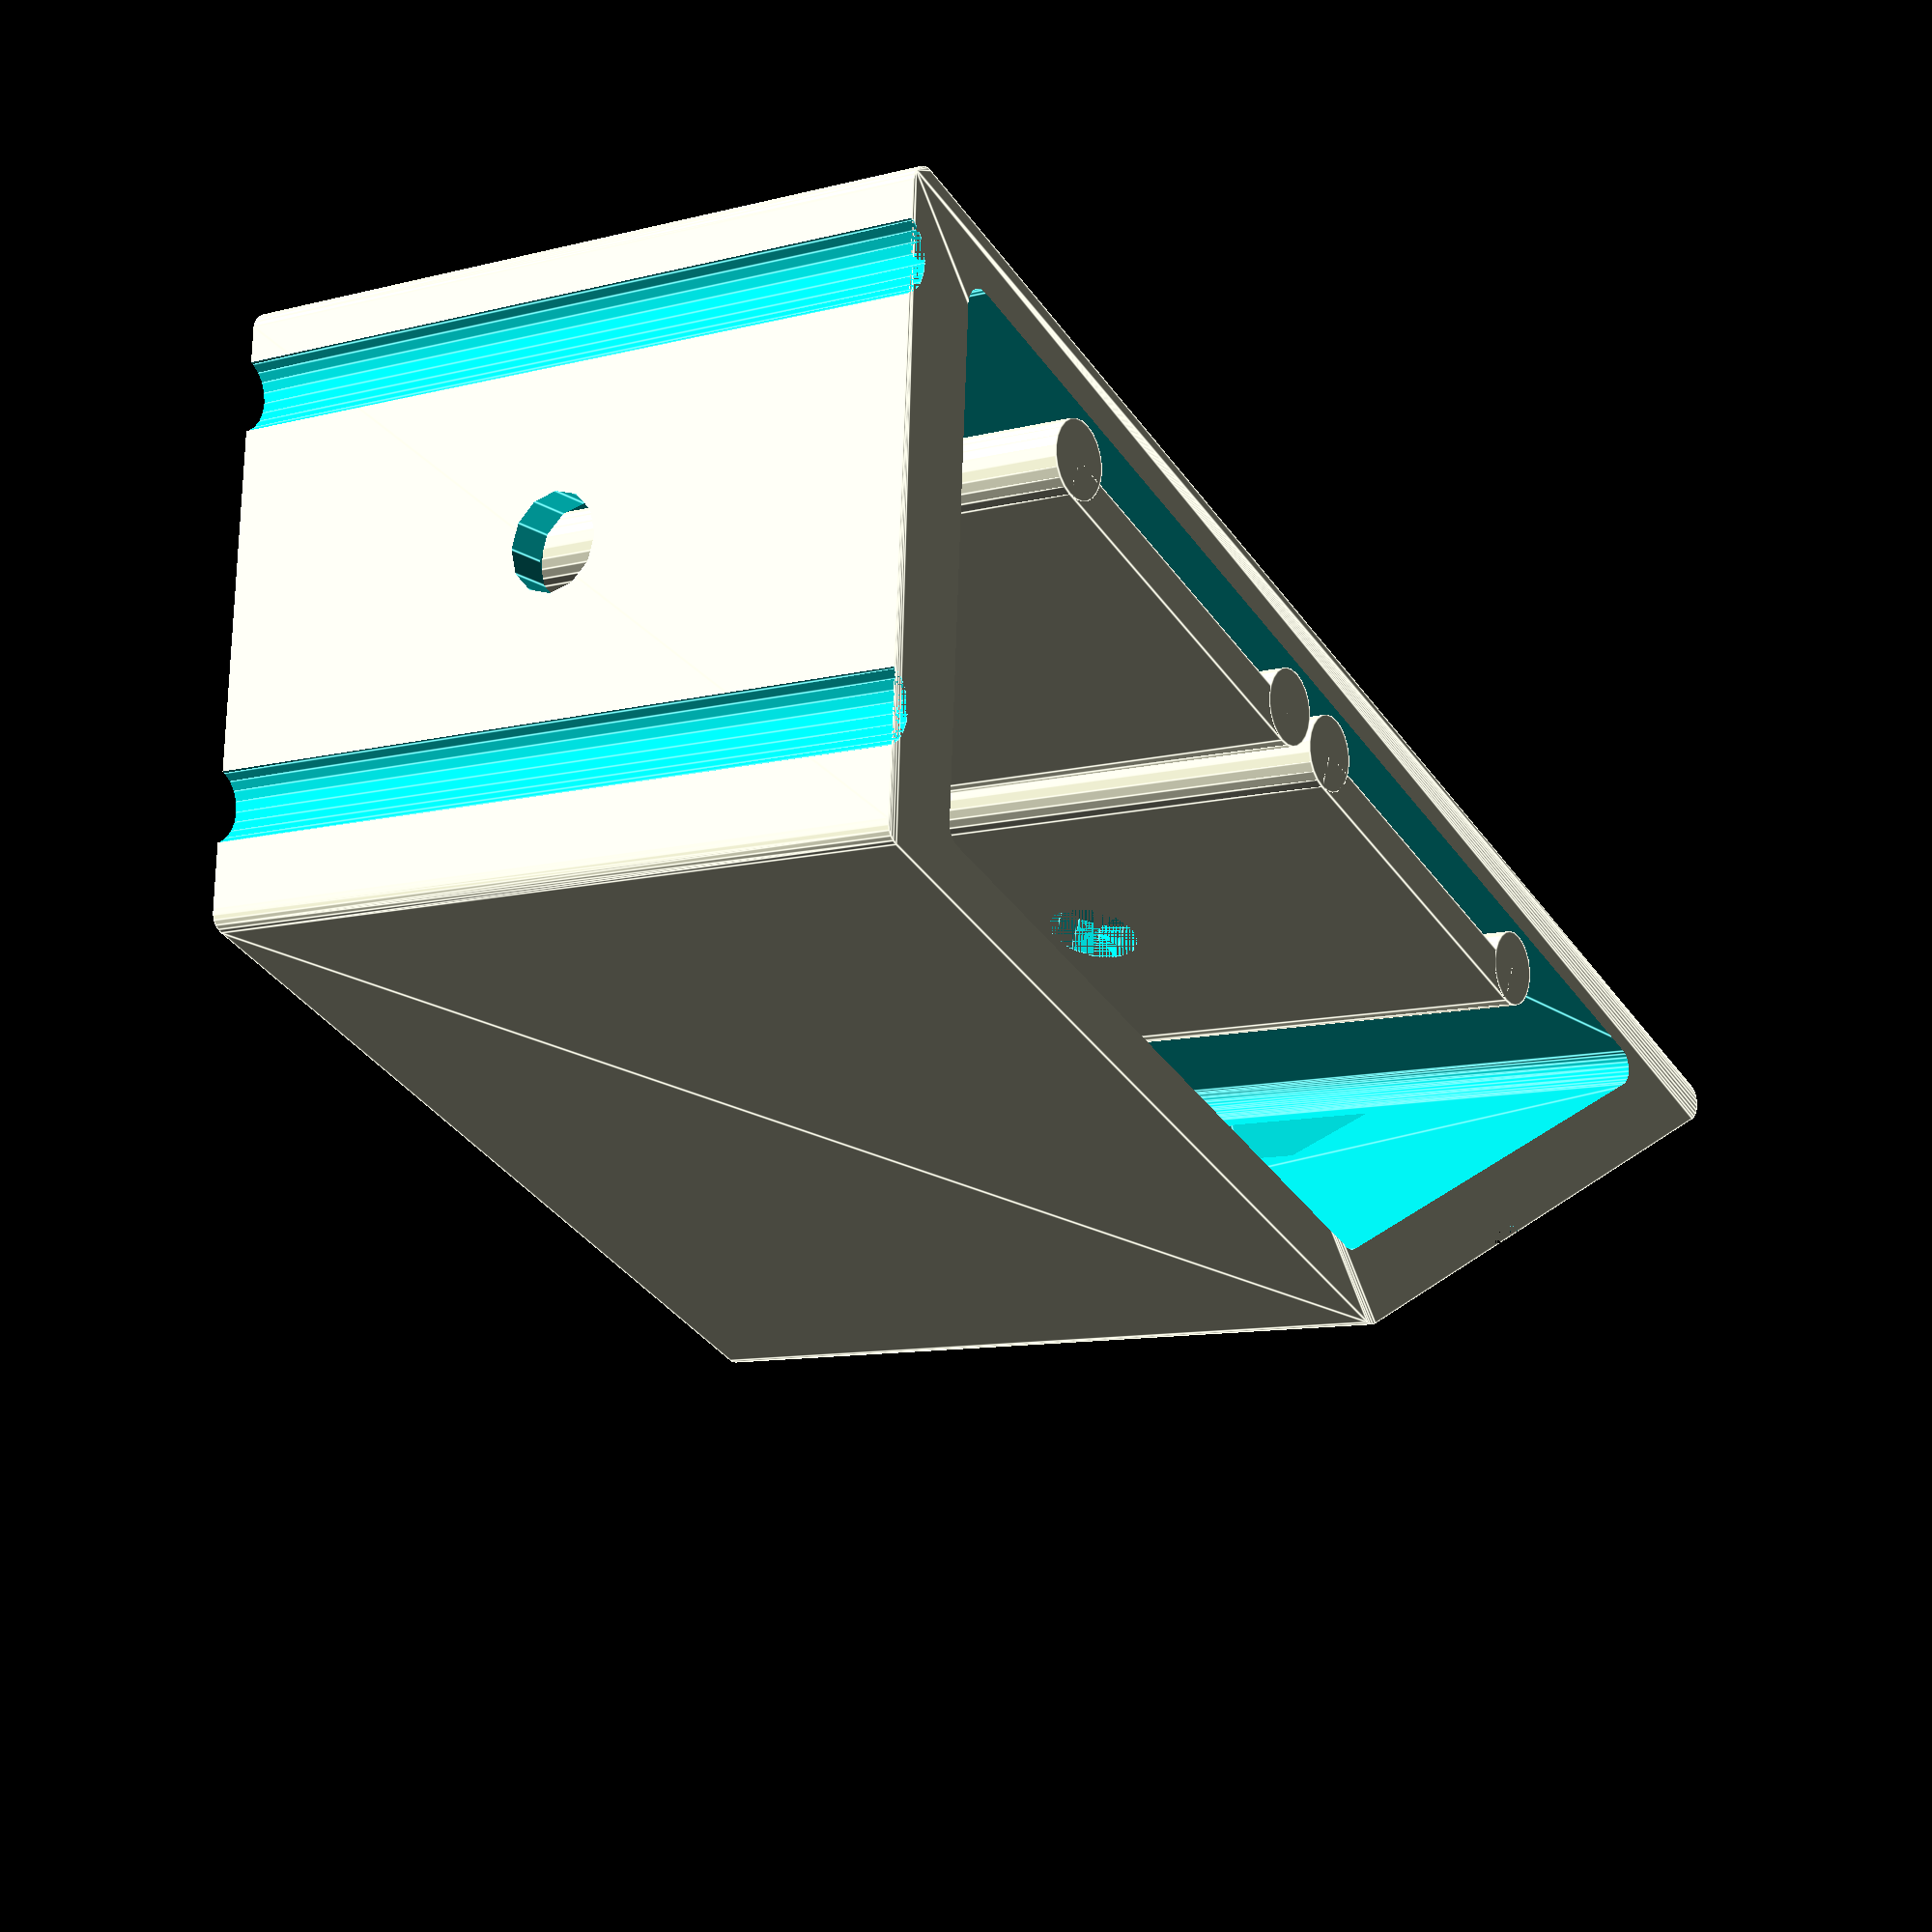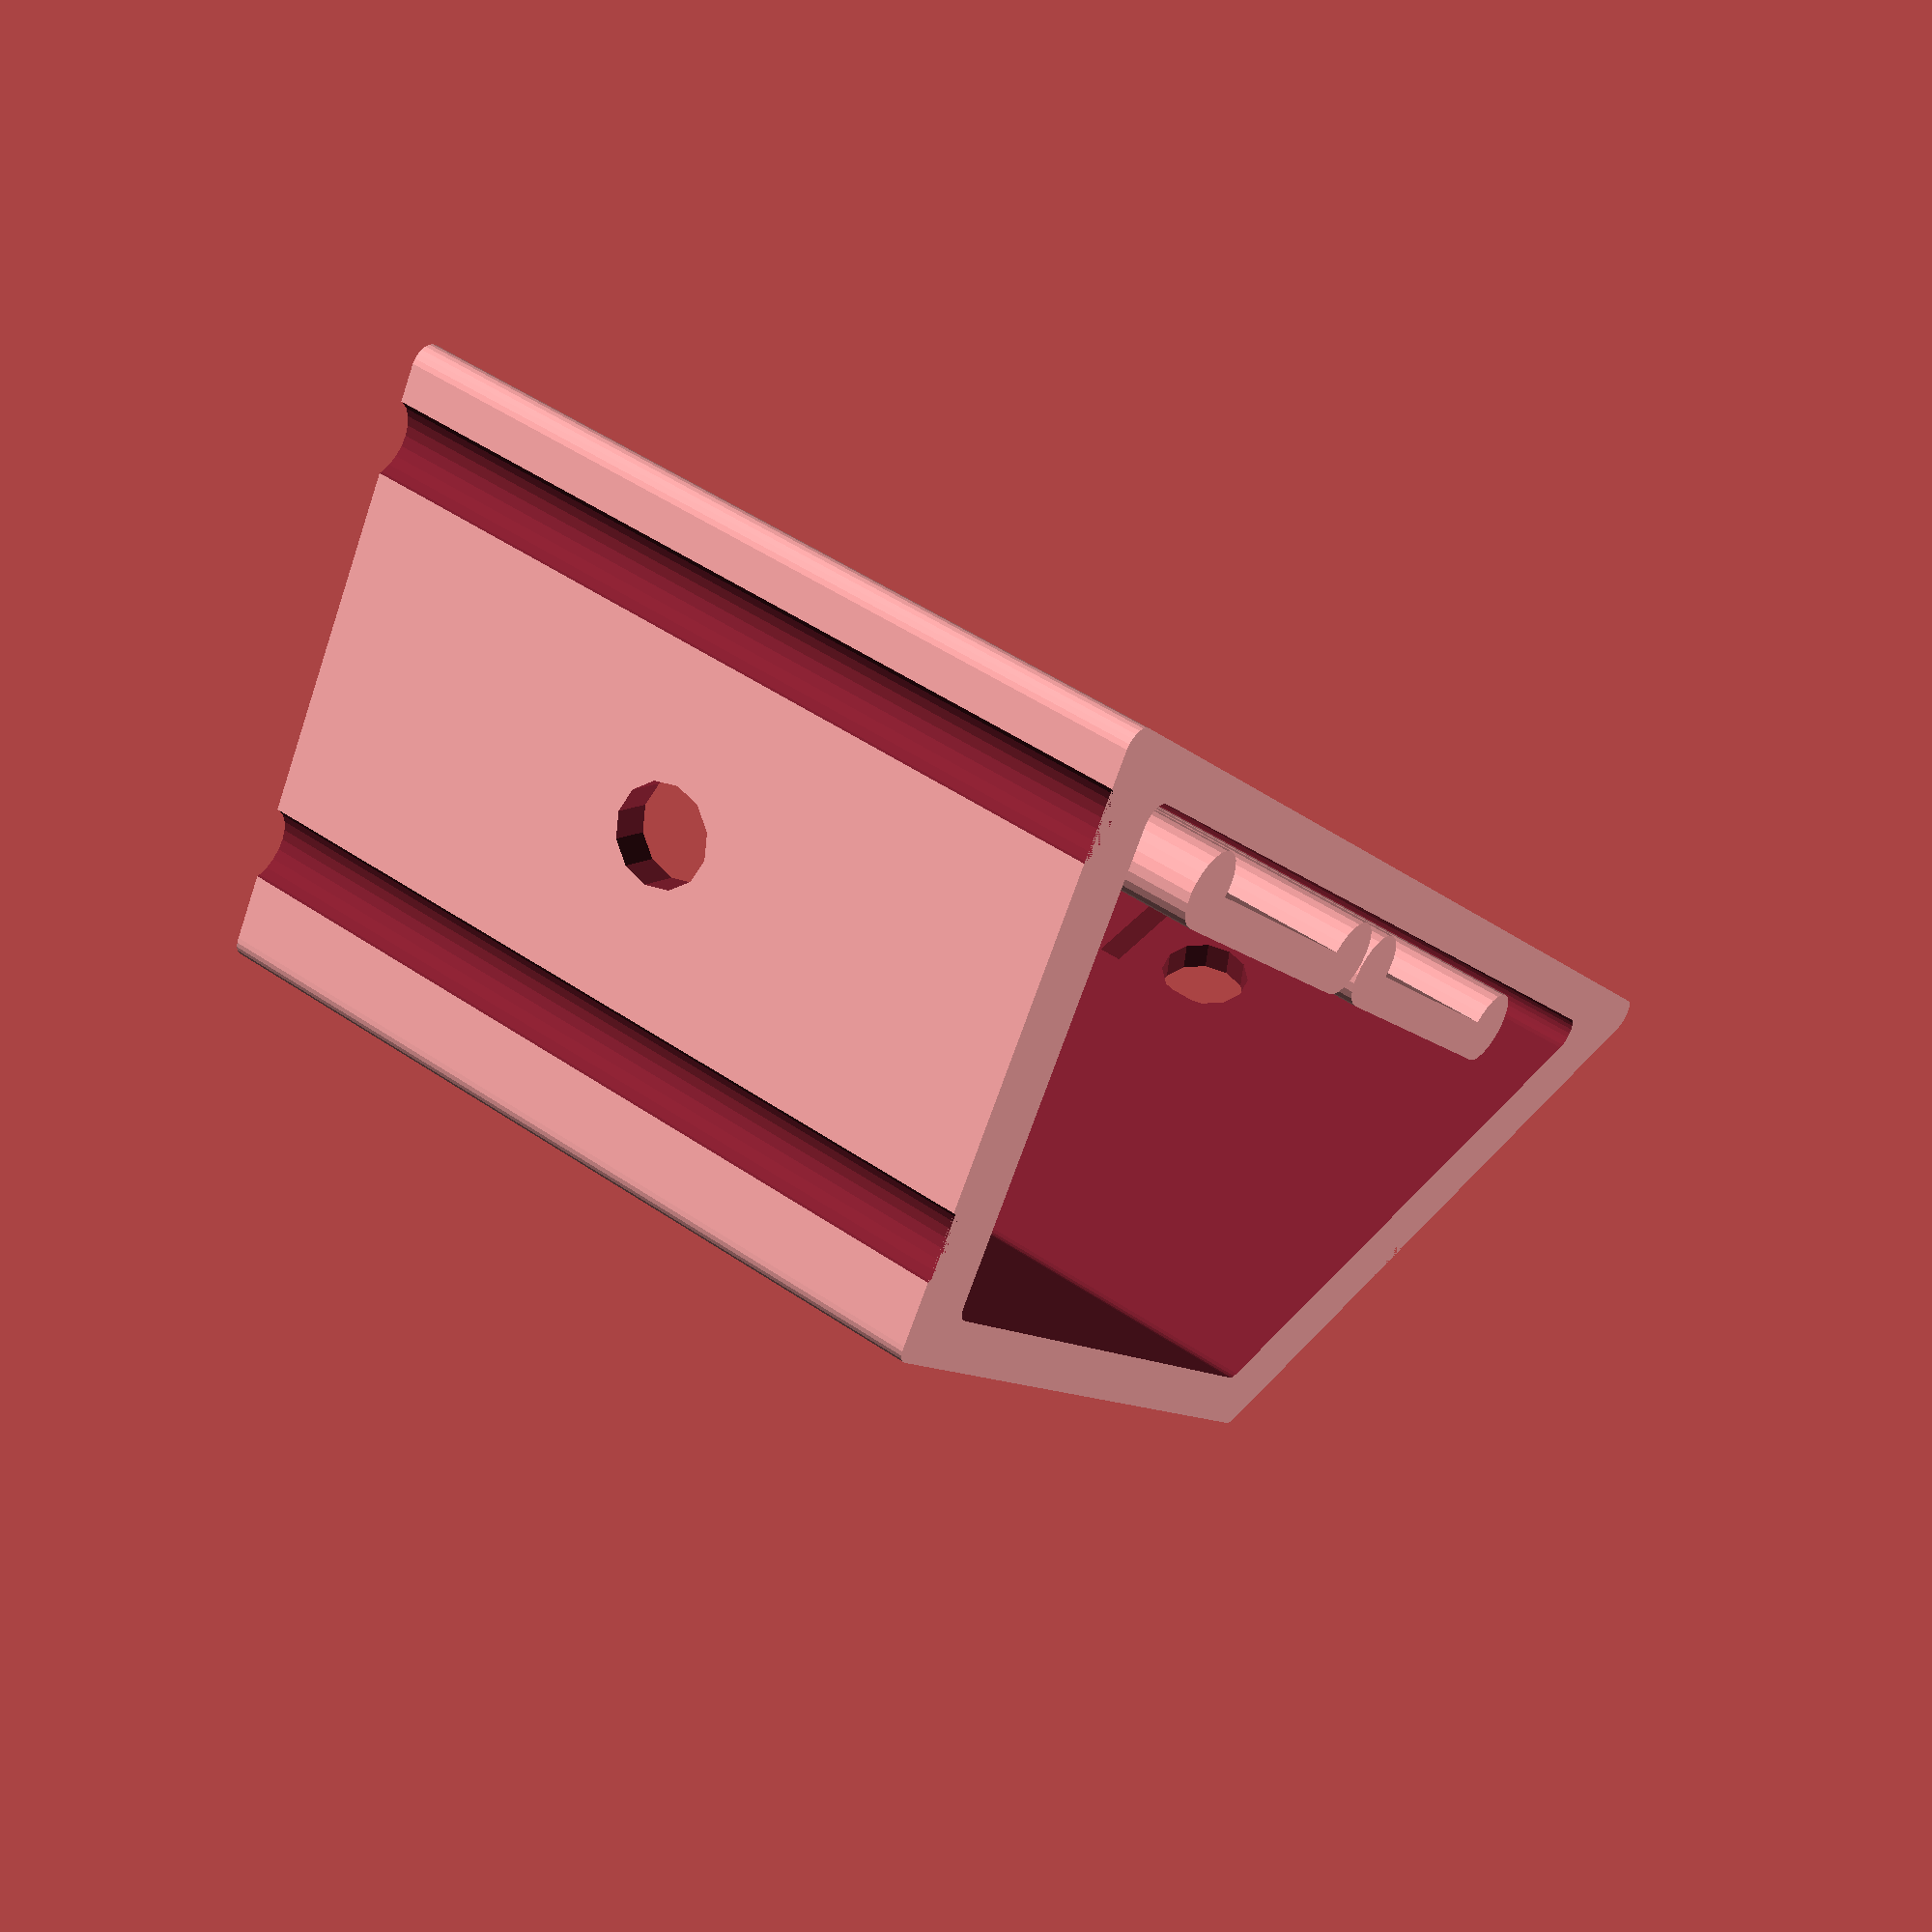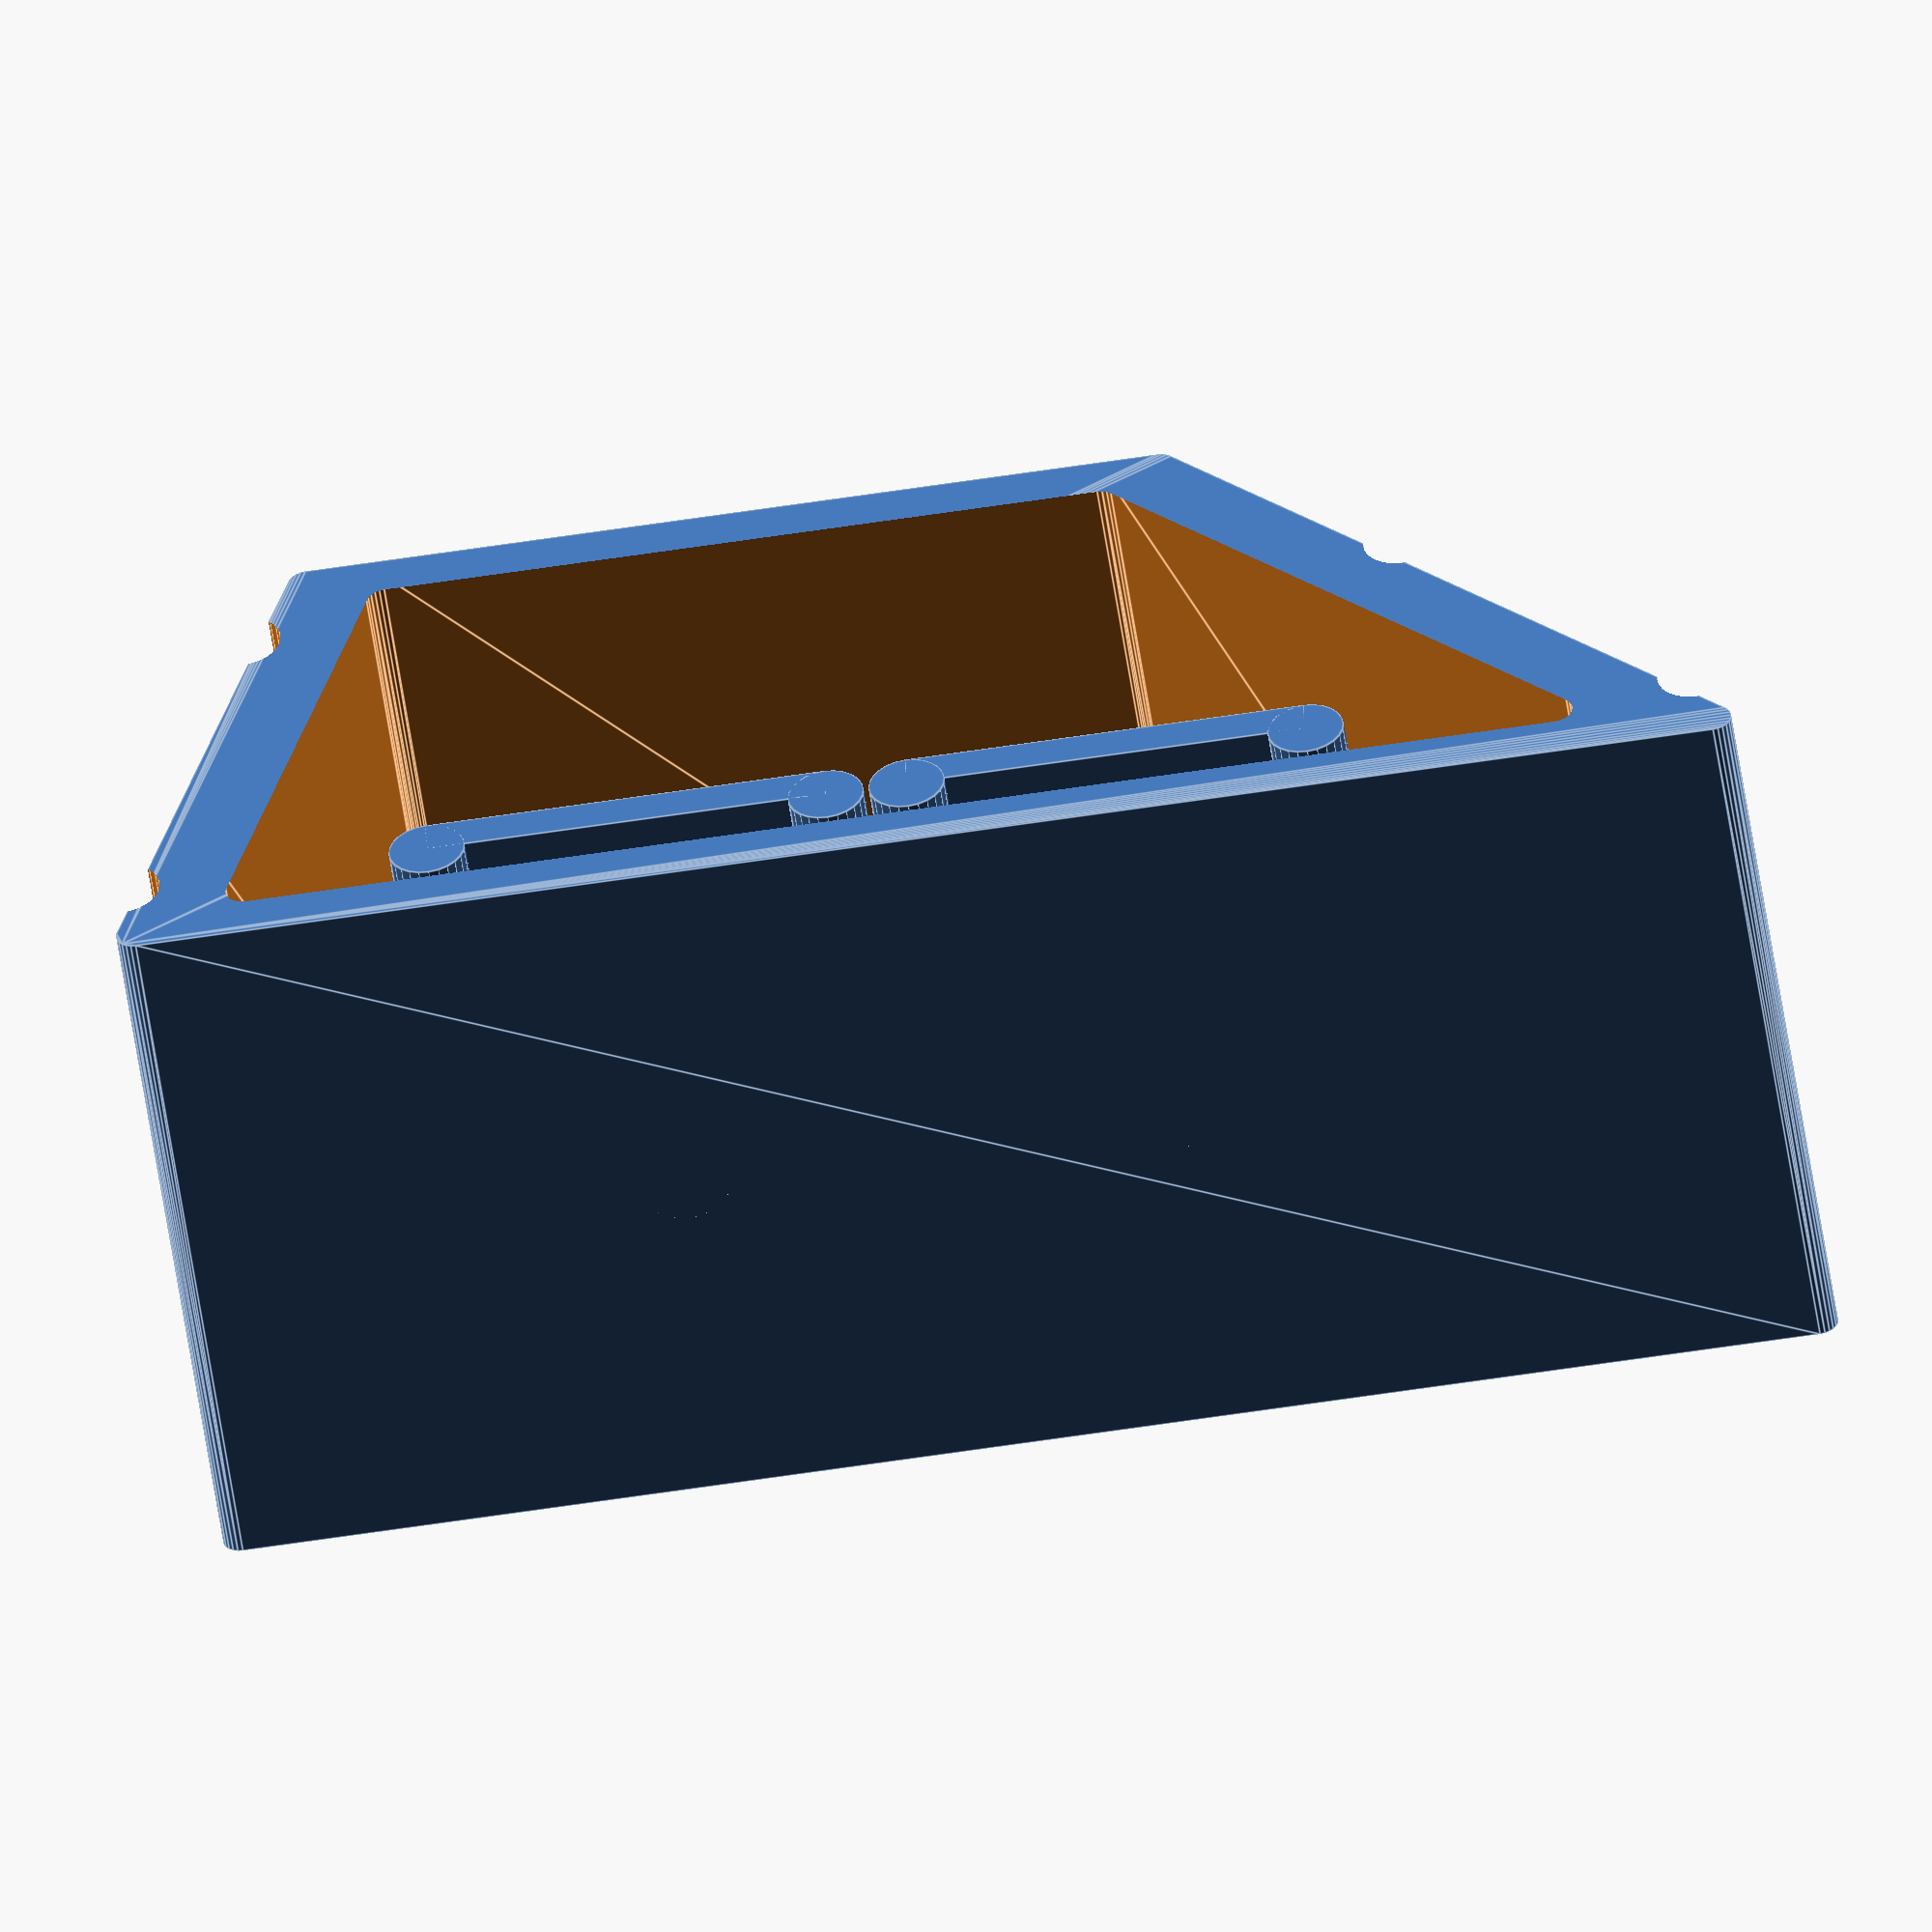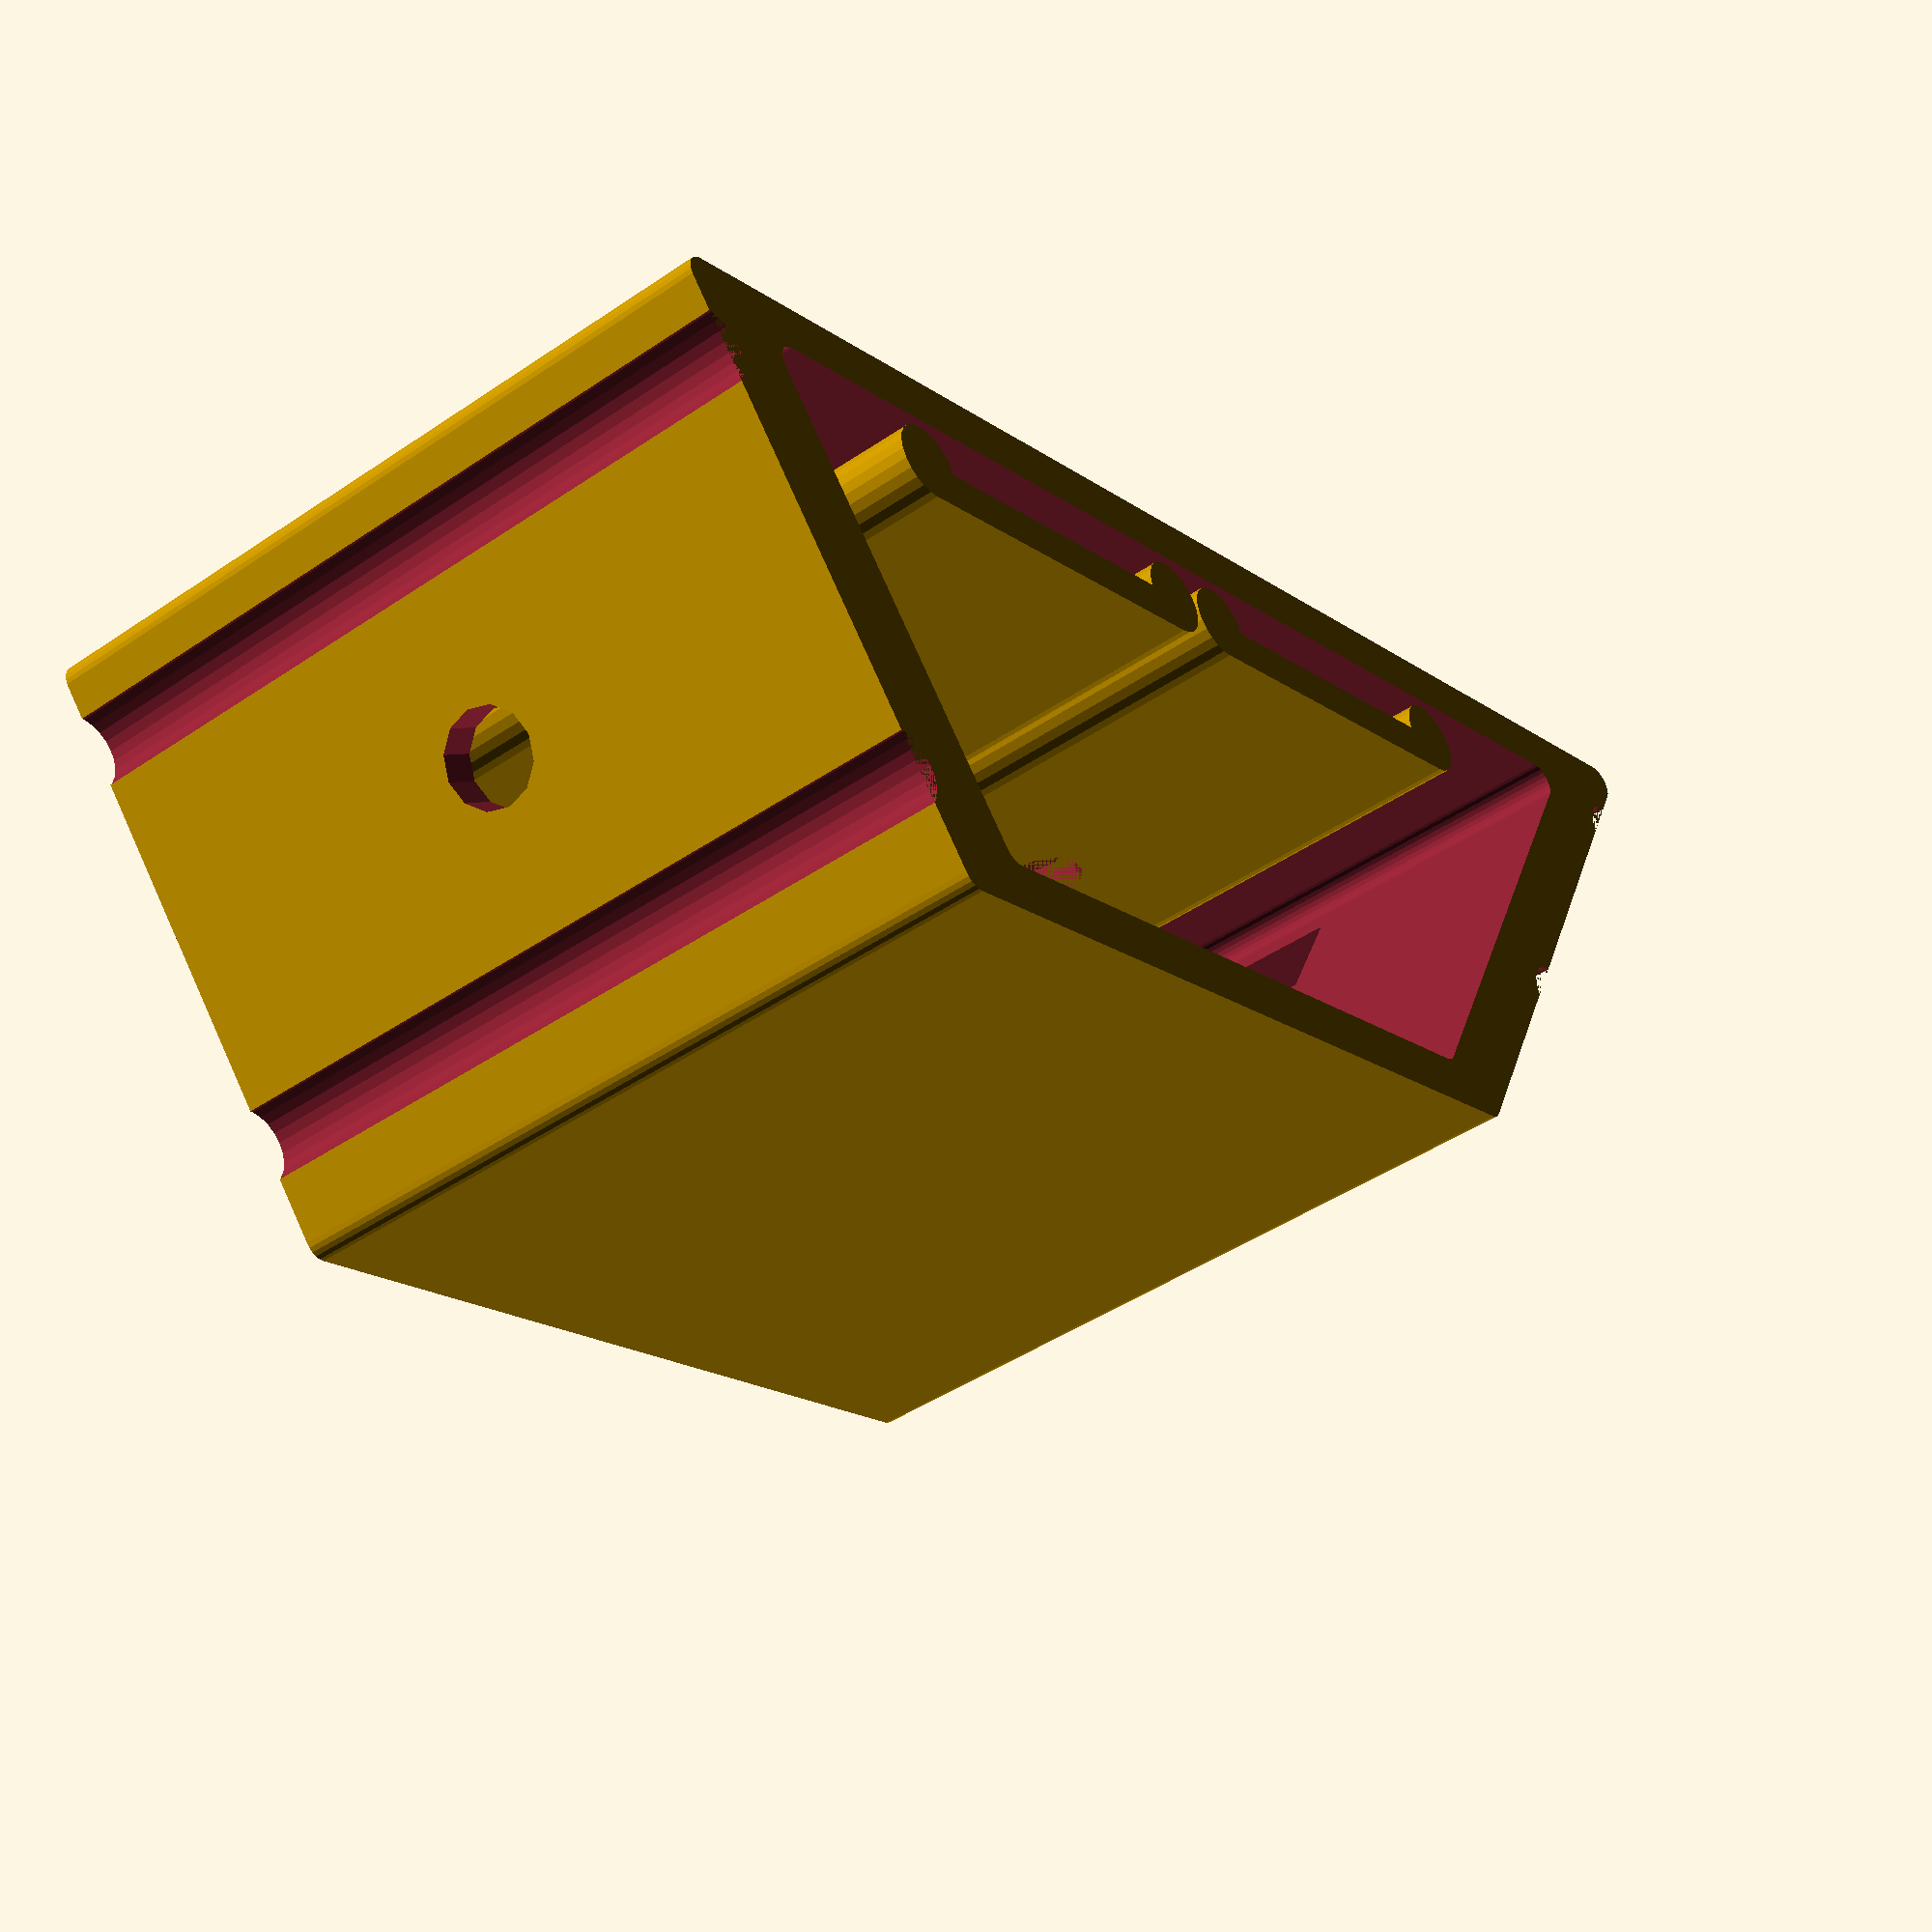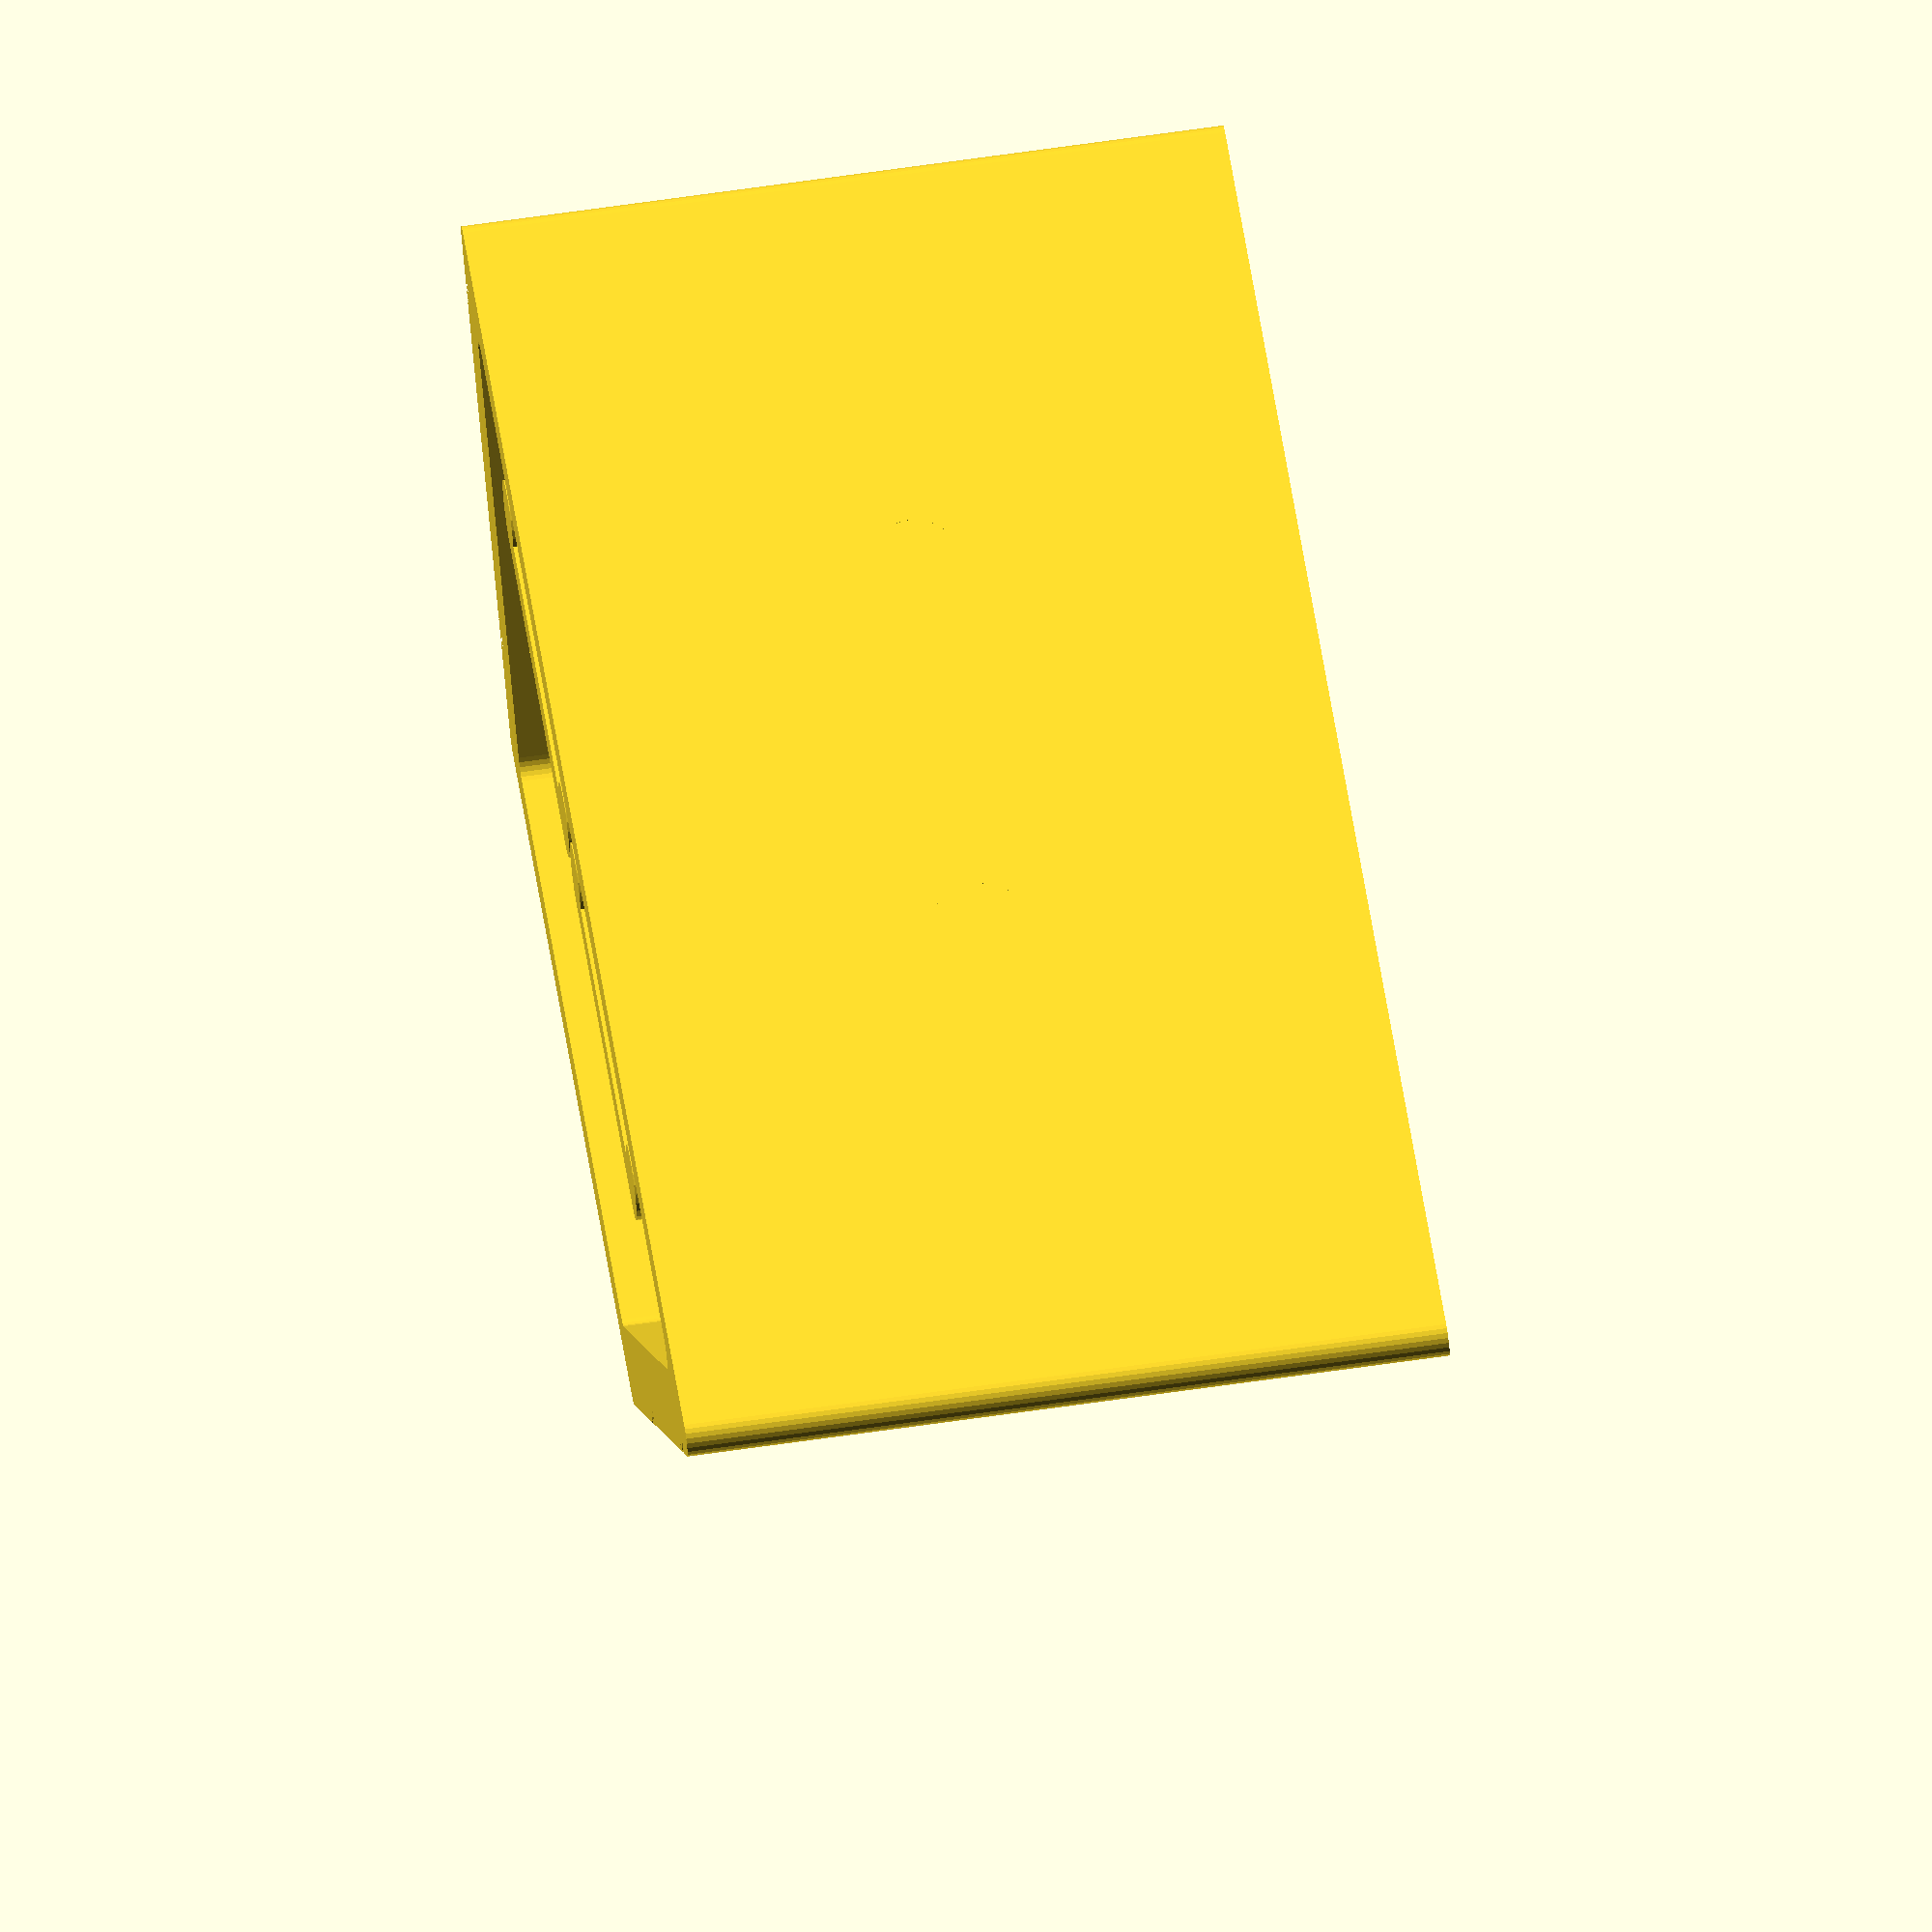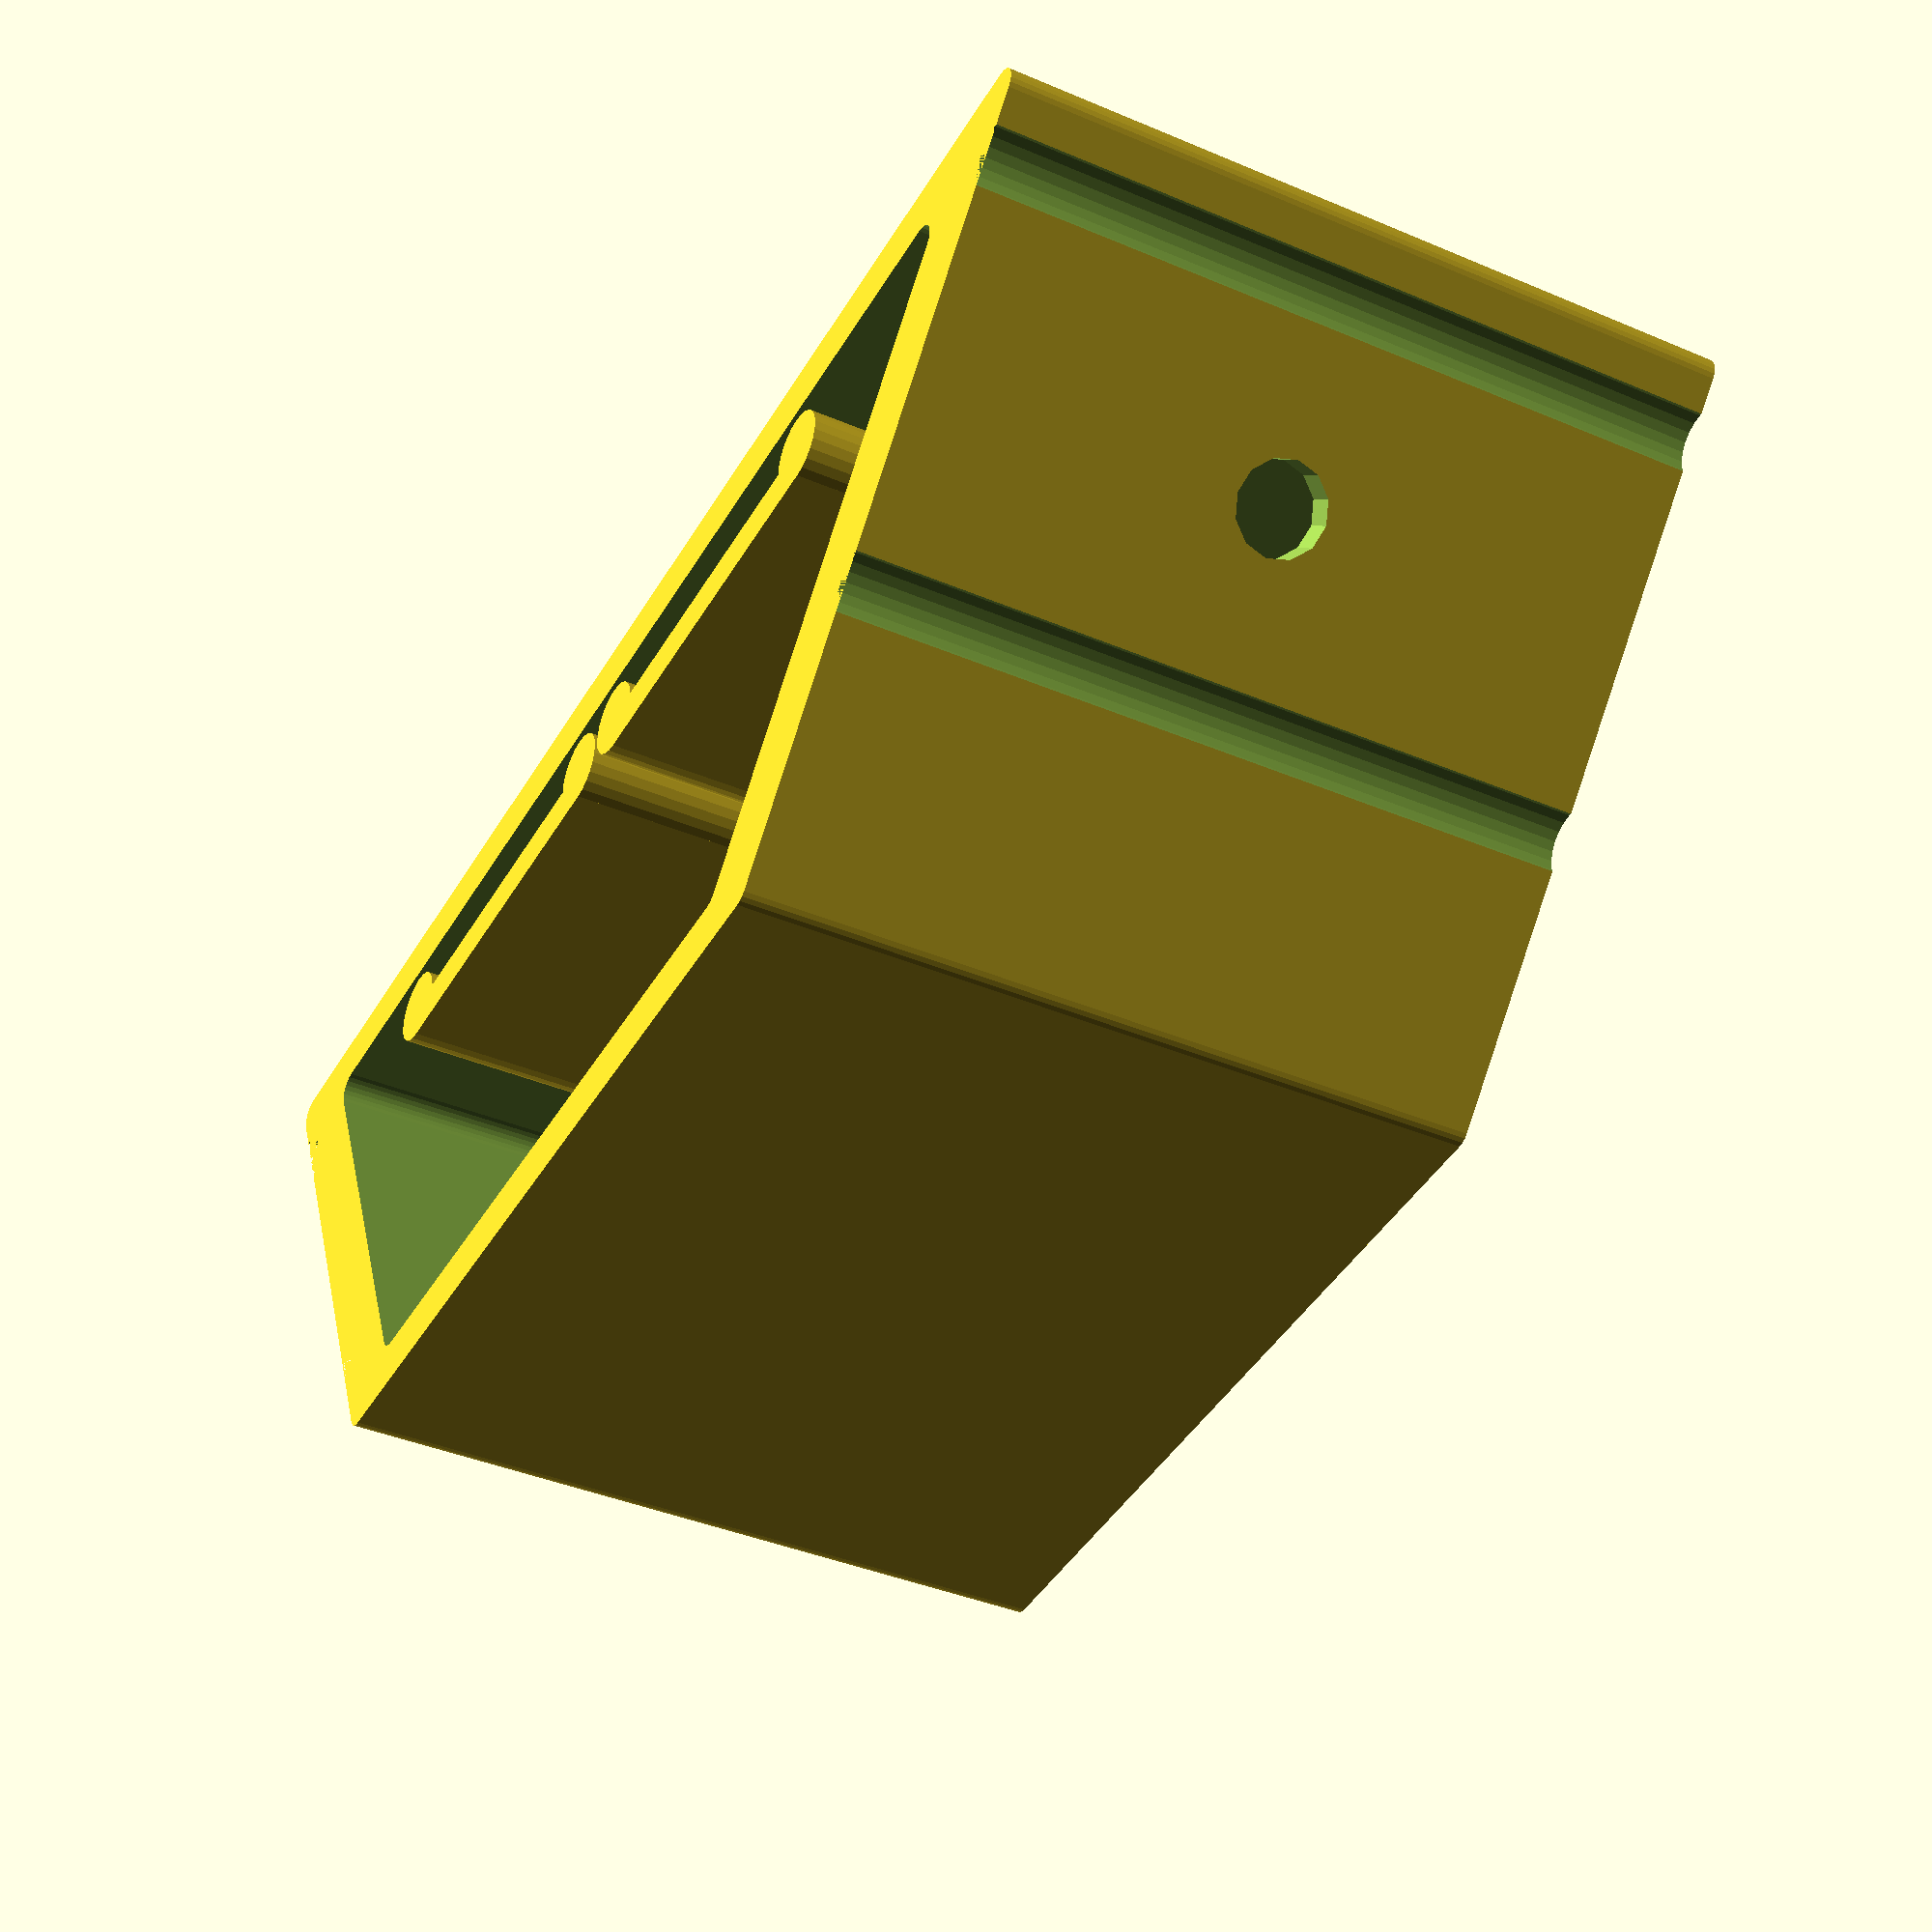
<openscad>
width = 40;
length = 85;
height = 30;
thickness = 2.5;
extraEndThickness = 2;
endRadius = 1;
backAngle = 70;
frontAngle = 45;
middle_radius = 4;
clipThickness = 2;
clipWidth = 25;
clipEndRadius = 2;
nutHoleWidth = 9;
nutHoleInset = 3;
boltHoleDiameter = 5;

module round4CornersCube(x,y,z,r) {
	translate([r, r, 0])
        minkowski() {
			cube([x - 2 * r, y - 2 * r, z]);
			cylinder(r=r, h=0.1);
        }
}

module clip(cutout) {
	centerToCenter = clipWidth - clipEndRadius * 2;
	difference() {
		union() {
			translate([0, clipEndRadius - clipThickness, 0])
				cube([centerToCenter, clipThickness, width + cutout]);
			cylinder(r=clipEndRadius, h=width + cutout, $fn=24);
			translate([centerToCenter, 0, 0])
				cylinder(r=clipEndRadius, h=width + cutout, $fn=24);
			if (cutout) {
				nutBoreDepth = thickness + extraEndThickness + 2;
				translate([(centerToCenter - nutHoleWidth) / 2,  - nutBoreDepth, (width - nutHoleWidth) / 2])
					cube([nutHoleWidth, nutBoreDepth - nutHoleInset, nutHoleWidth]);
				translate([centerToCenter / 2, clipThickness, width / 2])
					rotate([90, 0, 0])
						cylinder(d=boltHoleDiameter, h=nutBoreDepth + nutHoleInset, $fn=12);
			}
		}
		if (!cutout) {
			translate([centerToCenter / 2, clipThickness, width / 2])
				rotate([90, 0, 0])
					cylinder(d=boltHoleDiameter, h=10, $fn=12);
		}
	}
}

module simpleBlock(inset, extraWidth) {
	backAdj = 1.5 * tan(90 - backAngle);
	frontAdj = 1.5 * tan(90 - frontAngle);
	minkLength = length - (inset ? extraEndThickness * 2 : 0) - inset * (2 + backAdj + frontAdj) - endRadius * 2;
	minkHeight = height - inset * 2 - endRadius * 2;
	translate([endRadius + inset * backAdj + (inset ? extraEndThickness : 0), endRadius, 0])
		minkowski() {
			linear_extrude(height=width + extraWidth, convexity=5) {
				polygon(paths=[[0, 1, 2, 3]],
					points=[[0, 0], [minkLength, 0], [minkLength - tan(90 - frontAngle) * minkHeight, minkHeight], [tan(90 - backAngle) * minkHeight, minkHeight]]);
			}
			cylinder(r=endRadius, h=0.1, $fn=24);
		}
}

module block() {
	difference() {
		simpleBlock(0, 0);
		translate([thickness, thickness, -1])
			simpleBlock(thickness, 2);
		translate([2 * tan(90 - backAngle) - 0.25, thickness * 2, 0])
			rotate([0, 0, backAngle])
				clip(1);
		translate([length + 0.25 - 2 * tan(90 - frontAngle), thickness * 2, 0])
			rotate([0, 0, 180 - frontAngle])
				mirror([0, 1, 0])
					clip(1);
	}
}

block();
translate([thickness + extraEndThickness + clipThickness + 10, thickness + clipThickness + 0.5, 0]) {
	clip(0);
	translate([clipWidth + 0.25, 0, 0])
		clip(0);
}

</openscad>
<views>
elev=9.5 azim=156.5 roll=124.4 proj=p view=edges
elev=130.9 azim=307.9 roll=52.9 proj=p view=wireframe
elev=52.5 azim=357.6 roll=8.0 proj=o view=edges
elev=43.7 azim=201.0 roll=128.7 proj=p view=solid
elev=114.8 azim=16.0 roll=278.3 proj=o view=solid
elev=38.2 azim=184.2 roll=241.5 proj=p view=wireframe
</views>
